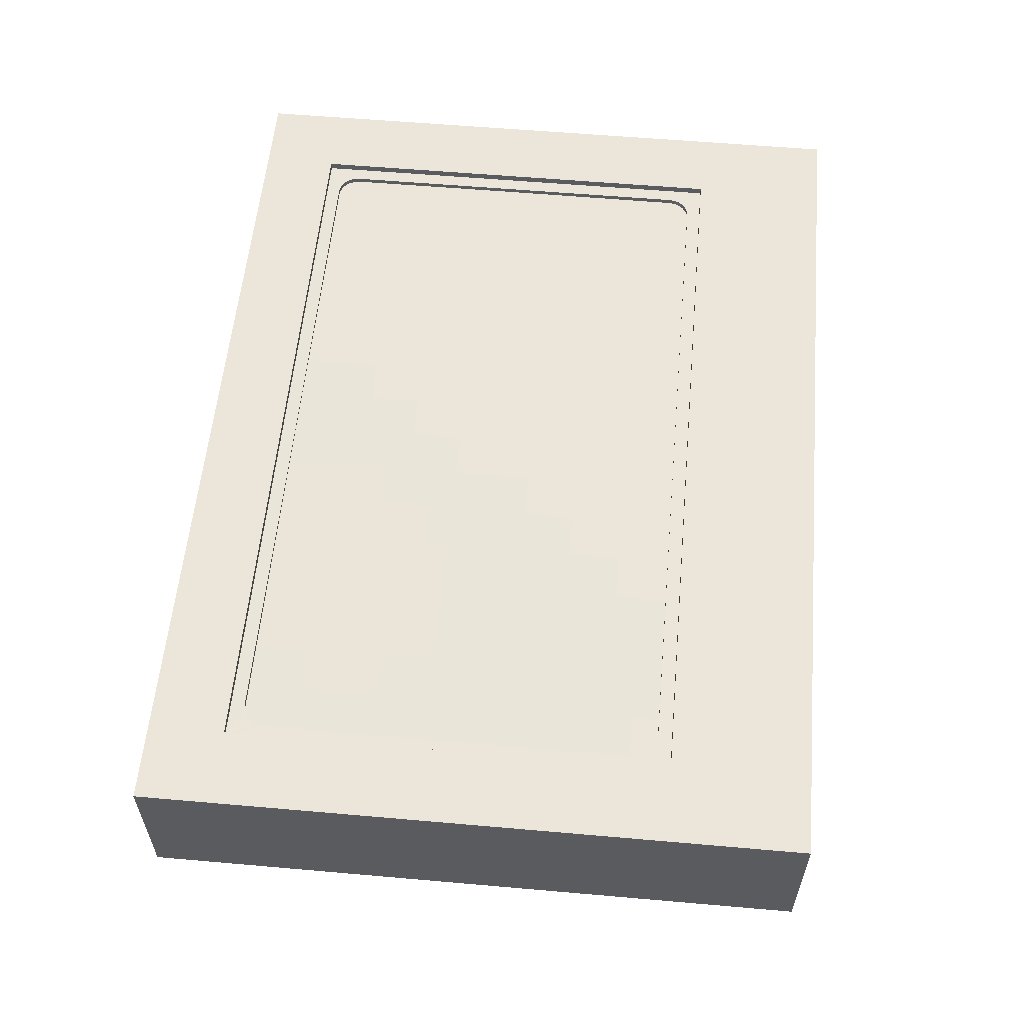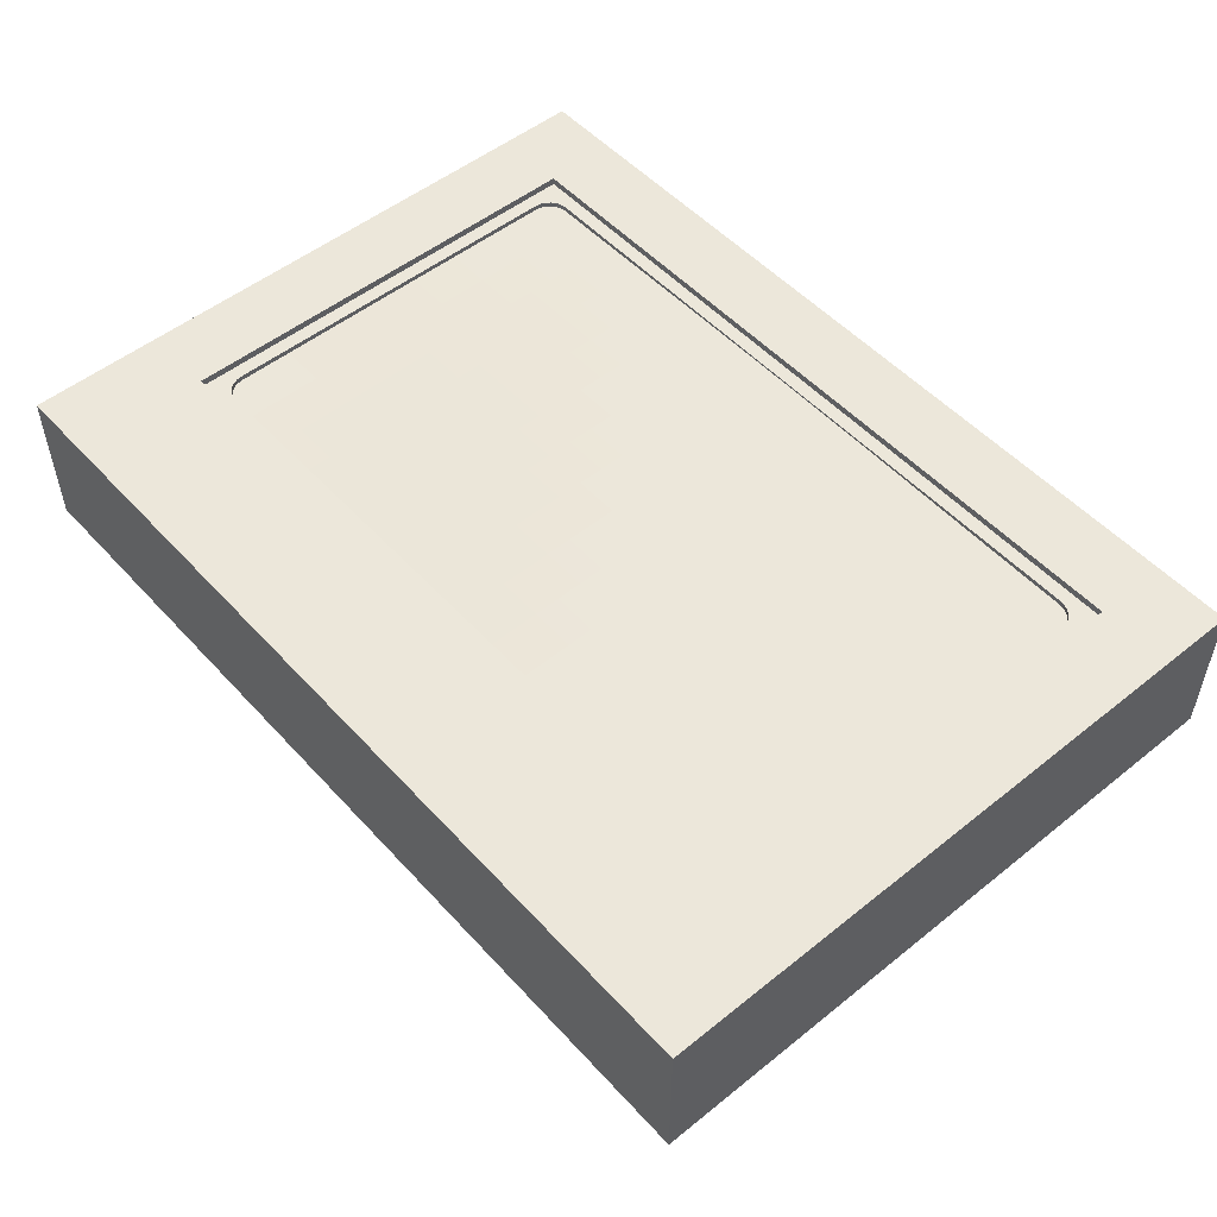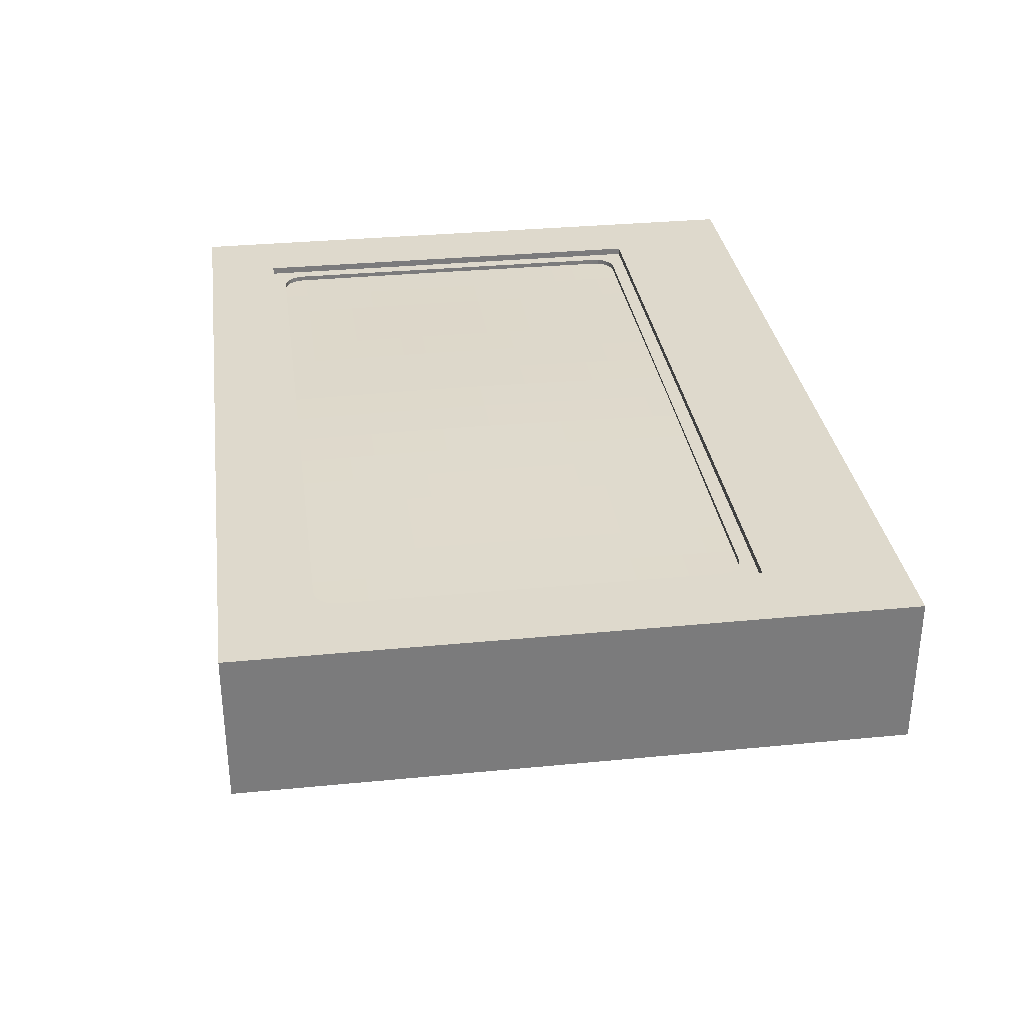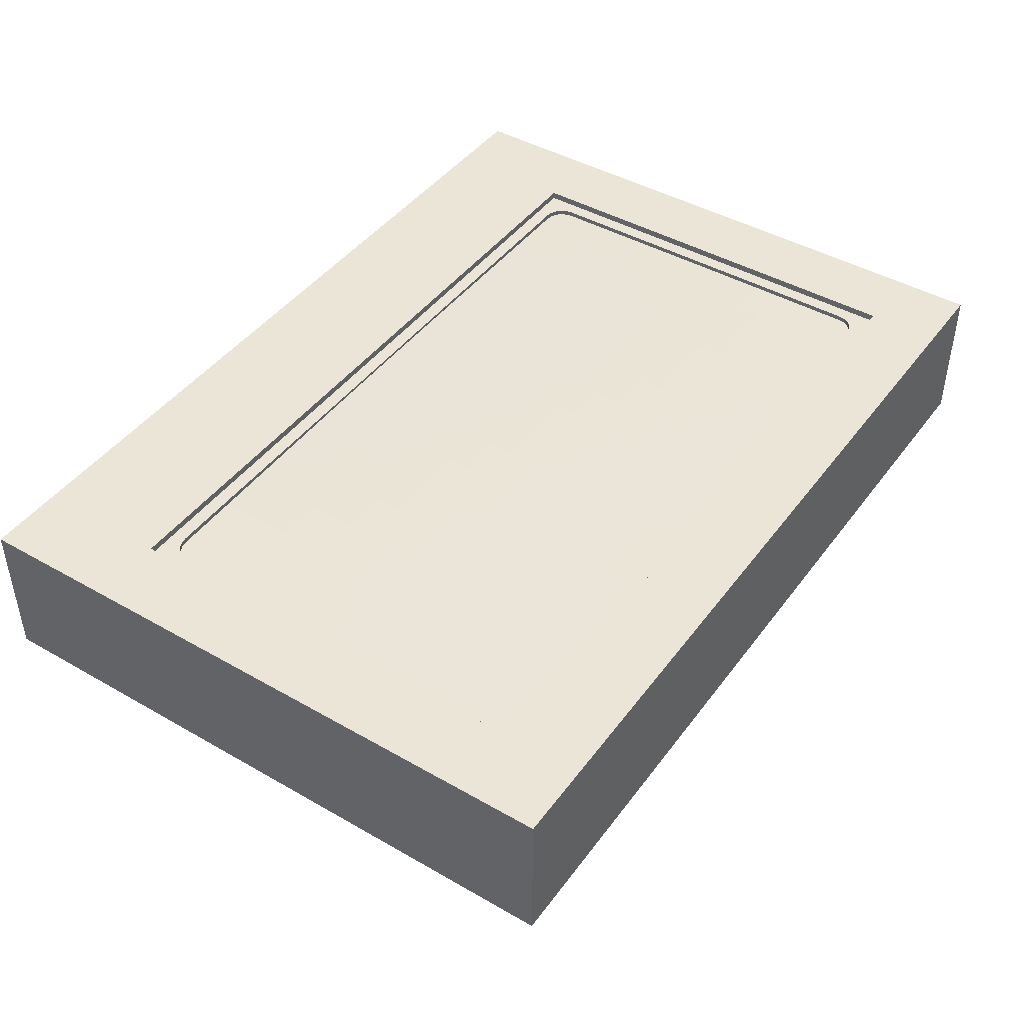
<metadata>
{"format":"obj","ext":"obj","renderer":"f3d","projection":"perspective","resolution":1024,"background":"white","views":[{"elev":57.5,"azim":-84.8,"up":"+Z"},{"elev":51.9,"azim":49.1,"up":"+Z"},{"elev":32.0,"azim":-97.8,"up":"+Z"},{"elev":44.2,"azim":123.9,"up":"+Z"}]}
</metadata>
<code>
o Cube_Cube.002
v 1.399 1.324 -0.3385
v 1.399 -0.6009 -0.3361
v 1.686 1.123 0.3395
v 1.686 -0.8501 0.3394
v -1.399 1.324 -0.3385
v -1.399 -0.6009 -0.3361
v -1.686 1.123 0.3395
v -1.686 -0.8501 0.3394
v 2.025 1.462 -0.3394
v 2.025 -1.462 -0.3394
v -2.025 1.462 -0.3394
v -2.025 -1.462 -0.3394
v 0.8344 1.14 -0.9938
v 0.8344 -0.008452 -0.9848
v -0.8344 1.14 -0.9938
v -0.8344 -0.008452 -0.9848
v 2.025 1.462 0.3394
v -2.025 1.462 0.3394
v 2.025 -1.462 0.3394
v -2.025 -1.462 0.3394
v 1.686 1.123 0.3064
v -1.686 1.123 0.3064
v 1.686 -0.8501 0.3063
v -1.686 -0.8501 0.3063
v 0 1.061 0.2984
v 1.624 0.1364 0.2847
v -1.624 0.1364 0.2847
v 0 -0.7881 0.294
v 0 0.1364 0.3074
v -0.812 1.061 0.292
v 1.624 -0.3258 0.2838
v -1.624 0.5987 0.2844
v 0.812 -0.7881 0.289
v 0.812 1.061 0.292
v 1.624 0.5987 0.2844
v -1.624 -0.3258 0.2838
v -0.812 -0.7881 0.289
v -0.812 0.1364 0.2982
v 0.812 0.1364 0.2982
v 0 -0.3258 0.3024
v 0 0.5987 0.3056
v 0.812 0.5987 0.297
v 0.812 -0.3258 0.2949
v -0.812 -0.3258 0.2949
v -0.812 0.5987 0.297
v -1.218 1.061 0.2868
v 1.624 -0.5569 0.2832
v -1.624 0.8298 0.2838
v 1.218 -0.7881 0.285
v 0.406 1.061 0.2966
v 1.624 0.3676 0.2847
v -1.624 -0.09468 0.2844
v -0.406 -0.7881 0.2926
v -1.218 0.1364 0.2906
v 0.406 0.1364 0.3047
v 0 -0.5569 0.2984
v 0 0.3676 0.3074
v -0.406 1.061 0.2966
v 1.624 -0.09468 0.2844
v -1.624 0.3676 0.2847
v 0.406 -0.7881 0.2926
v 1.218 1.061 0.2868
v 1.624 0.8298 0.2838
v -1.624 -0.5569 0.2832
v -1.218 -0.7881 0.285
v -0.406 0.1364 0.3047
v 1.218 0.1364 0.2906
v 0 -0.09468 0.3056
v 0 0.8298 0.3024
v 0.406 0.5987 0.3031
v 1.218 0.5987 0.2899
v 0.812 0.3676 0.2982
v 0.812 0.8298 0.2949
v 0.406 -0.3258 0.3003
v 1.218 -0.3258 0.2885
v 0.812 -0.5569 0.292
v 0.812 -0.09468 0.297
v -1.218 -0.3258 0.2885
v -0.406 -0.3258 0.3003
v -0.812 -0.5569 0.292
v -0.812 -0.09468 0.297
v -1.218 0.5987 0.2899
v -0.406 0.5987 0.3031
v -0.812 0.3676 0.2982
v -0.812 0.8298 0.2949
v -0.406 0.8298 0.3003
v -0.406 0.3676 0.3047
v -1.218 0.3676 0.2906
v -0.406 -0.09468 0.3031
v -0.406 -0.5569 0.2966
v -1.218 -0.5569 0.2868
v 1.218 -0.09468 0.2899
v 1.218 -0.5569 0.2868
v 0.406 -0.5569 0.2966
v 1.218 0.8298 0.2885
v 1.218 0.3676 0.2906
v 0.406 0.3676 0.3047
v 0.406 0.8298 0.3003
v 0.406 -0.09468 0.3031
v -1.218 -0.09468 0.2899
v -1.218 0.8298 0.2885
v -1.421 1.061 0.2846
v 1.624 -0.6725 0.283
v -1.624 0.9454 0.2835
v 1.421 -0.7881 0.2835
v 0.203 1.061 0.2979
v 1.624 0.252 0.2847
v -1.624 0.02088 0.2846
v -0.203 -0.7881 0.2937
v -1.421 0.1364 0.2873
v 0.203 0.1364 0.3067
v 0 -0.6725 0.2962
v 0 0.252 0.3077
v -0.609 1.061 0.2945
v 1.624 -0.2102 0.2841
v -1.624 0.4831 0.2846
v 0.609 -0.7881 0.291
v 1.015 1.061 0.2893
v 1.624 0.7142 0.2841
v -1.624 -0.4414 0.2835
v -1.015 -0.7881 0.2869
v -0.609 0.1364 0.3017
v 1.015 0.1364 0.2944
v 0 -0.2102 0.3041
v 0 0.7142 0.3041
v 0.203 0.5987 0.3049
v 1.015 0.5987 0.2934
v 0.812 0.252 0.2983
v 0.812 0.7142 0.296
v 0.203 -0.3258 0.3019
v 1.015 -0.3258 0.2916
v 0.812 -0.6725 0.2905
v 0.812 -0.2102 0.296
v -1.421 -0.3258 0.2858
v -0.609 -0.3258 0.2978
v -0.812 -0.6725 0.2905
v -0.812 -0.2102 0.296
v -1.421 0.5987 0.2867
v -0.609 0.5987 0.3004
v -0.812 0.252 0.2983
v -0.812 0.7142 0.296
v -1.015 1.061 0.2893
v 1.624 -0.4414 0.2835
v -1.624 0.7142 0.2841
v 1.015 -0.7881 0.2869
v 0.609 1.061 0.2945
v 1.624 0.4831 0.2846
v -1.624 -0.2102 0.2841
v -0.609 -0.7881 0.291
v -1.015 0.1364 0.2944
v 0.609 0.1364 0.3017
v 0 -0.4414 0.3005
v 0 0.4831 0.3067
v -0.203 1.061 0.2979
v 1.624 0.02088 0.2846
v -1.624 0.252 0.2847
v 0.203 -0.7881 0.2937
v 1.421 1.061 0.2846
v 1.624 0.9454 0.2835
v -1.624 -0.6725 0.283
v -1.421 -0.7881 0.2835
v -0.203 0.1364 0.3067
v 1.421 0.1364 0.2873
v 0 0.02088 0.3067
v 0 0.9454 0.3005
v 0.609 0.5987 0.3004
v 1.421 0.5987 0.2867
v 0.812 0.4831 0.2977
v 0.812 0.9454 0.2935
v 0.609 -0.3258 0.2978
v 1.421 -0.3258 0.2858
v 0.812 -0.4414 0.2935
v 0.812 0.02088 0.2977
v -1.015 -0.3258 0.2916
v -0.203 -0.3258 0.3019
v -0.812 -0.4414 0.2935
v -0.812 0.02088 0.2977
v -1.015 0.5987 0.2934
v -0.203 0.5987 0.3049
v -0.812 0.4831 0.2977
v -0.812 0.9454 0.2935
v -0.609 0.8298 0.2978
v -0.203 0.8298 0.3019
v -0.406 0.7142 0.3018
v -0.406 0.9454 0.2985
v -0.609 0.3676 0.3017
v -0.203 0.3676 0.3067
v -0.406 0.252 0.3049
v -0.406 0.4831 0.3041
v -1.421 0.3676 0.2873
v -1.015 0.3676 0.2944
v -1.218 0.252 0.2907
v -1.218 0.4831 0.2903
v -0.609 -0.09468 0.3004
v -0.203 -0.09468 0.3049
v -0.406 -0.2102 0.3018
v -0.406 0.02088 0.3041
v -0.609 -0.5569 0.2945
v -0.203 -0.5569 0.2979
v -0.406 -0.6725 0.2946
v -0.406 -0.4414 0.2985
v -1.421 -0.5569 0.2846
v -1.015 -0.5569 0.2893
v -1.218 -0.6725 0.2858
v -1.218 -0.4414 0.2877
v 1.015 -0.09468 0.2934
v 1.421 -0.09468 0.2867
v 1.218 -0.2102 0.2893
v 1.218 0.02088 0.2903
v 1.015 -0.5569 0.2893
v 1.421 -0.5569 0.2846
v 1.218 -0.6725 0.2858
v 1.218 -0.4414 0.2877
v 0.203 -0.5569 0.2979
v 0.609 -0.5569 0.2945
v 0.406 -0.6725 0.2946
v 0.406 -0.4414 0.2985
v 1.015 0.8298 0.2916
v 1.421 0.8298 0.2858
v 1.218 0.7142 0.2893
v 1.218 0.9454 0.2877
v 1.015 0.3676 0.2944
v 1.421 0.3676 0.2873
v 1.218 0.252 0.2907
v 1.218 0.4831 0.2903
v 0.203 0.3676 0.3067
v 0.609 0.3676 0.3017
v 0.406 0.252 0.3049
v 0.406 0.4831 0.3041
v 0.203 0.8298 0.3019
v 0.609 0.8298 0.2978
v 0.406 0.7142 0.3018
v 0.406 0.9454 0.2985
v 0.203 -0.09468 0.3049
v 0.609 -0.09468 0.3004
v 0.406 -0.2102 0.3018
v 0.406 0.02088 0.3041
v -1.421 -0.09468 0.2867
v -1.015 -0.09468 0.2934
v -1.218 -0.2102 0.2893
v -1.218 0.02088 0.2903
v -1.421 0.8298 0.2858
v -1.015 0.8298 0.2916
v -1.218 0.7142 0.2893
v -1.218 0.9454 0.2877
v -1.015 0.9454 0.2905
v -1.015 0.7142 0.2926
v -1.421 0.7142 0.2863
v -1.015 0.02088 0.294
v -1.015 -0.2102 0.2926
v -1.421 -0.2102 0.2863
v 0.609 0.02088 0.3012
v 0.609 -0.2102 0.2992
v 0.203 -0.2102 0.3035
v 0.609 0.9454 0.2963
v 0.609 0.7142 0.2992
v 0.203 0.7142 0.3035
v 0.609 0.4831 0.3012
v 0.609 0.252 0.3019
v 0.203 0.252 0.3069
v 1.421 0.4831 0.2871
v 1.421 0.252 0.2874
v 1.015 0.252 0.2945
v 1.421 0.9454 0.2852
v 1.421 0.7142 0.2863
v 1.015 0.7142 0.2926
v 0.609 -0.4414 0.2963
v 0.609 -0.6725 0.2928
v 0.203 -0.6725 0.2958
v 1.421 -0.4414 0.2852
v 1.421 -0.6725 0.284
v 1.015 -0.6725 0.2881
v 1.421 0.02088 0.2871
v 1.421 -0.2102 0.2863
v 1.015 -0.2102 0.2926
v -1.015 -0.4414 0.2905
v -1.015 -0.6725 0.2881
v -1.421 -0.6725 0.284
v -0.203 -0.4414 0.3
v -0.203 -0.6725 0.2958
v -0.609 -0.6725 0.2928
v -0.203 0.02088 0.306
v -0.203 -0.2102 0.3035
v -0.609 -0.2102 0.2992
v -1.015 0.4831 0.294
v -1.015 0.252 0.2945
v -1.421 0.252 0.2874
v -0.203 0.4831 0.306
v -0.203 0.252 0.3069
v -0.609 0.252 0.3019
v -0.203 0.9454 0.3
v -0.203 0.7142 0.3035
v -0.609 0.7142 0.2992
v -0.609 0.9454 0.2963
v -0.609 0.4831 0.3012
v -1.421 0.4831 0.2871
v -0.609 0.02088 0.3012
v -0.609 -0.4414 0.2963
v -1.421 -0.4414 0.2852
v 1.015 0.02088 0.294
v 1.015 -0.4414 0.2905
v 0.203 -0.4414 0.3
v 1.015 0.9454 0.2905
v 1.015 0.4831 0.294
v 0.203 0.4831 0.306
v 0.203 0.9454 0.3
v 0.203 0.02088 0.306
v -1.421 0.02088 0.2871
v -1.421 0.9454 0.2852
v 1.527 1.061 0.3066
v 1.624 0.9636 0.3066
v 1.686 1.123 0.3064
v 1.552 1.058 0.3066
v 1.575 1.048 0.3066
v 1.596 1.032 0.3066
v 1.611 1.012 0.3066
v 1.621 0.9888 0.3066
v -1.624 0.9636 0.3066
v -1.527 1.061 0.3066
v -1.686 1.123 0.3064
v -1.621 0.9888 0.3066
v -1.611 1.012 0.3066
v -1.596 1.032 0.3066
v -1.575 1.048 0.3066
v -1.552 1.058 0.3066
v 1.624 -0.6908 0.3063
v 1.527 -0.7881 0.3063
v 1.686 -0.8501 0.3063
v 1.621 -0.7159 0.3063
v 1.611 -0.7394 0.3063
v 1.596 -0.7596 0.3063
v 1.575 -0.775 0.3063
v 1.552 -0.7847 0.3063
v -1.527 -0.7881 0.3063
v -1.624 -0.6908 0.3063
v -1.686 -0.8501 0.3063
v -1.552 -0.7847 0.3063
v -1.575 -0.775 0.3063
v -1.596 -0.7596 0.3063
v -1.611 -0.7394 0.3063
v -1.621 -0.7159 0.3063
v 1.624 0.9636 0.2835
v 1.527 1.061 0.2839
v 1.621 0.9888 0.2834
v 1.611 1.012 0.2834
v 1.596 1.032 0.2835
v 1.575 1.048 0.2836
v 1.552 1.058 0.2837
v -1.527 1.061 0.2839
v -1.624 0.9636 0.2835
v -1.552 1.058 0.2837
v -1.575 1.048 0.2836
v -1.596 1.032 0.2835
v -1.611 1.012 0.2834
v -1.621 0.9888 0.2834
v 1.527 -0.7881 0.2832
v 1.624 -0.6908 0.283
v 1.552 -0.7847 0.2831
v 1.575 -0.775 0.2831
v 1.596 -0.7596 0.283
v 1.611 -0.7394 0.283
v 1.621 -0.7159 0.283
v -1.624 -0.6908 0.283
v -1.527 -0.7881 0.2832
v -1.621 -0.7159 0.283
v -1.611 -0.7394 0.283
v -1.596 -0.7596 0.283
v -1.575 -0.775 0.2831
v -1.552 -0.7847 0.2831
f 20 18 11 12
f 9 11 18 17
f 6 5 15 16
f 10 9 17 19
f 7 8 24 22
f 12 10 19 20
f 2 1 9 10
f 1 5 11 9
f 5 6 12 11
f 6 2 10 12
f 16 15 13 14
f 1 2 14 13
f 2 6 16 14
f 5 1 13 15
f 7 3 17 18
f 3 4 19 17
f 8 7 18 20
f 4 8 20 19
f 334 327 356 105 49 145 33 117 61 157 28 109 53 149 37 121 65 161 364
f 3 7 22 21
f 8 4 23 24
f 4 3 21 23
f 326 311 342 159 63 119 35 147 51 107 26 155 59 115 31 143 47 103 357
f 320 319 310 312 21 22
f 318 335 363 160 64 120 36 148 52 108 27 156 60 116 32 144 48 104 350
f 312 311 326 328 23 21
f 328 327 334 336 24 23
f 336 335 318 320 22 24
f 310 313 312
f 313 314 312
f 314 315 312
f 315 316 312
f 316 317 312
f 317 311 312
f 318 321 320
f 321 322 320
f 322 323 320
f 323 324 320
f 324 325 320
f 325 319 320
f 326 329 328
f 329 330 328
f 330 331 328
f 331 332 328
f 332 333 328
f 333 327 328
f 334 337 336
f 337 338 336
f 338 339 336
f 339 340 336
f 340 341 336
f 341 335 336
f 334 364 369 337
f 337 369 368 338
f 338 368 367 339
f 339 367 366 340
f 340 366 365 341
f 341 365 363 335
f 349 319 325 351
f 351 325 324 352
f 352 324 323 353
f 353 323 322 354
f 354 322 321 355
f 355 321 318 350
f 342 311 317 344
f 344 317 316 345
f 345 316 315 346
f 346 315 314 347
f 347 314 313 348
f 348 313 310 343
f 326 357 362 329
f 329 362 361 330
f 330 361 360 331
f 331 360 359 332
f 332 359 358 333
f 333 358 356 327
f 310 319 349 102 46 142 30 114 58 154 25 106 50 146 34 118 62 158 343
f 159 342 344 345 346 347 348 343 158 264
f 356 358 359 360 361 362 357 103 271 105
f 308 110 27 108
f 307 111 29 164
f 306 106 25 165
f 305 126 41 153
f 304 127 42 168
f 303 118 34 169
f 302 130 40 152
f 301 131 43 172
f 300 123 39 173
f 299 134 36 120
f 298 135 44 176
f 297 122 38 177
f 296 138 32 116
f 295 139 45 180
f 294 114 30 181
f 293 182 85 141
f 292 183 86 184
f 291 154 58 185
f 290 186 84 140
f 289 187 87 188
f 288 179 83 189
f 287 190 60 156
f 286 191 88 192
f 285 178 82 193
f 284 194 81 137
f 283 195 89 196
f 282 162 66 197
f 281 198 80 136
f 280 199 90 200
f 279 175 79 201
f 278 202 64 160
f 277 203 91 204
f 276 174 78 205
f 275 206 77 133
f 274 207 92 208
f 273 163 67 209
f 272 210 76 132
f 271 211 93 212
f 270 171 75 213
f 269 214 56 112
f 268 215 94 216
f 267 170 74 217
f 266 218 73 129
f 265 219 95 220
f 264 158 62 221
f 263 222 72 128
f 262 223 96 224
f 261 167 71 225
f 260 226 57 113
f 259 227 97 228
f 258 166 70 229
f 257 230 69 125
f 256 231 98 232
f 255 146 50 233
f 254 234 68 124
f 253 235 99 236
f 252 151 55 237
f 251 238 52 148
f 250 239 100 240
f 249 150 54 241
f 248 242 48 144
f 247 243 101 244
f 246 142 46 245
f 243 246 245 101
f 85 181 246 243
f 181 30 142 246
f 178 247 244 82
f 45 141 247 178
f 141 85 243 247
f 138 248 144 32
f 82 244 248 138
f 244 101 242 248
f 239 249 241 100
f 81 177 249 239
f 177 38 150 249
f 174 250 240 78
f 44 137 250 174
f 137 81 239 250
f 134 251 148 36
f 78 240 251 134
f 240 100 238 251
f 235 252 237 99
f 77 173 252 235
f 173 39 151 252
f 170 253 236 74
f 43 133 253 170
f 133 77 235 253
f 130 254 124 40
f 74 236 254 130
f 236 99 234 254
f 231 255 233 98
f 73 169 255 231
f 169 34 146 255
f 166 256 232 70
f 42 129 256 166
f 129 73 231 256
f 126 257 125 41
f 70 232 257 126
f 232 98 230 257
f 227 258 229 97
f 72 168 258 227
f 168 42 166 258
f 151 259 228 55
f 39 128 259 151
f 128 72 227 259
f 111 260 113 29
f 55 228 260 111
f 228 97 226 260
f 223 261 225 96
f 51 147 261 223
f 147 35 167 261
f 163 262 224 67
f 26 107 262 163
f 107 51 223 262
f 123 263 128 39
f 67 224 263 123
f 224 96 222 263
f 219 264 221 95
f 63 159 264 219
f 309 102 349 351 352 353 354 355 350 104
f 167 265 220 71
f 35 119 265 167
f 119 63 219 265
f 127 266 129 42
f 71 220 266 127
f 220 95 218 266
f 215 267 217 94
f 76 172 267 215
f 172 43 170 267
f 117 268 216 61
f 33 132 268 117
f 132 76 215 268
f 157 269 112 28
f 61 216 269 157
f 216 94 214 269
f 211 270 213 93
f 47 143 270 211
f 143 31 171 270
f 105 271 212 49
f 161 278 160 363 365 366 367 368 369 364
f 103 47 211 271
f 145 272 132 33
f 49 212 272 145
f 212 93 210 272
f 207 273 209 92
f 59 155 273 207
f 155 26 163 273
f 171 274 208 75
f 31 115 274 171
f 115 59 207 274
f 131 275 133 43
f 75 208 275 131
f 208 92 206 275
f 203 276 205 91
f 80 176 276 203
f 176 44 174 276
f 121 277 204 65
f 37 136 277 121
f 136 80 203 277
f 65 204 278 161
f 204 91 202 278
f 199 279 201 90
f 56 152 279 199
f 152 40 175 279
f 109 280 200 53
f 28 112 280 109
f 112 56 199 280
f 149 281 136 37
f 53 200 281 149
f 200 90 198 281
f 195 282 197 89
f 68 164 282 195
f 164 29 162 282
f 175 283 196 79
f 40 124 283 175
f 124 68 195 283
f 135 284 137 44
f 79 196 284 135
f 196 89 194 284
f 191 285 193 88
f 84 180 285 191
f 180 45 178 285
f 150 286 192 54
f 38 140 286 150
f 140 84 191 286
f 110 287 156 27
f 54 192 287 110
f 192 88 190 287
f 187 288 189 87
f 57 153 288 187
f 153 41 179 288
f 162 289 188 66
f 29 113 289 162
f 113 57 187 289
f 122 290 140 38
f 66 188 290 122
f 188 87 186 290
f 183 291 185 86
f 69 165 291 183
f 165 25 154 291
f 179 292 184 83
f 41 125 292 179
f 125 69 183 292
f 139 293 141 45
f 83 184 293 139
f 184 86 182 293
f 182 294 181 85
f 86 185 294 182
f 185 58 114 294
f 186 295 180 84
f 87 189 295 186
f 189 83 139 295
f 190 296 116 60
f 88 193 296 190
f 193 82 138 296
f 194 297 177 81
f 89 197 297 194
f 197 66 122 297
f 198 298 176 80
f 90 201 298 198
f 201 79 135 298
f 202 299 120 64
f 91 205 299 202
f 205 78 134 299
f 206 300 173 77
f 92 209 300 206
f 209 67 123 300
f 210 301 172 76
f 93 213 301 210
f 213 75 131 301
f 214 302 152 56
f 94 217 302 214
f 217 74 130 302
f 218 303 169 73
f 95 221 303 218
f 221 62 118 303
f 222 304 168 72
f 96 225 304 222
f 225 71 127 304
f 226 305 153 57
f 97 229 305 226
f 229 70 126 305
f 230 306 165 69
f 98 233 306 230
f 233 50 106 306
f 234 307 164 68
f 99 237 307 234
f 237 55 111 307
f 238 308 108 52
f 100 241 308 238
f 241 54 110 308
f 242 309 104 48
f 101 245 309 242
f 245 46 102 309

</code>
